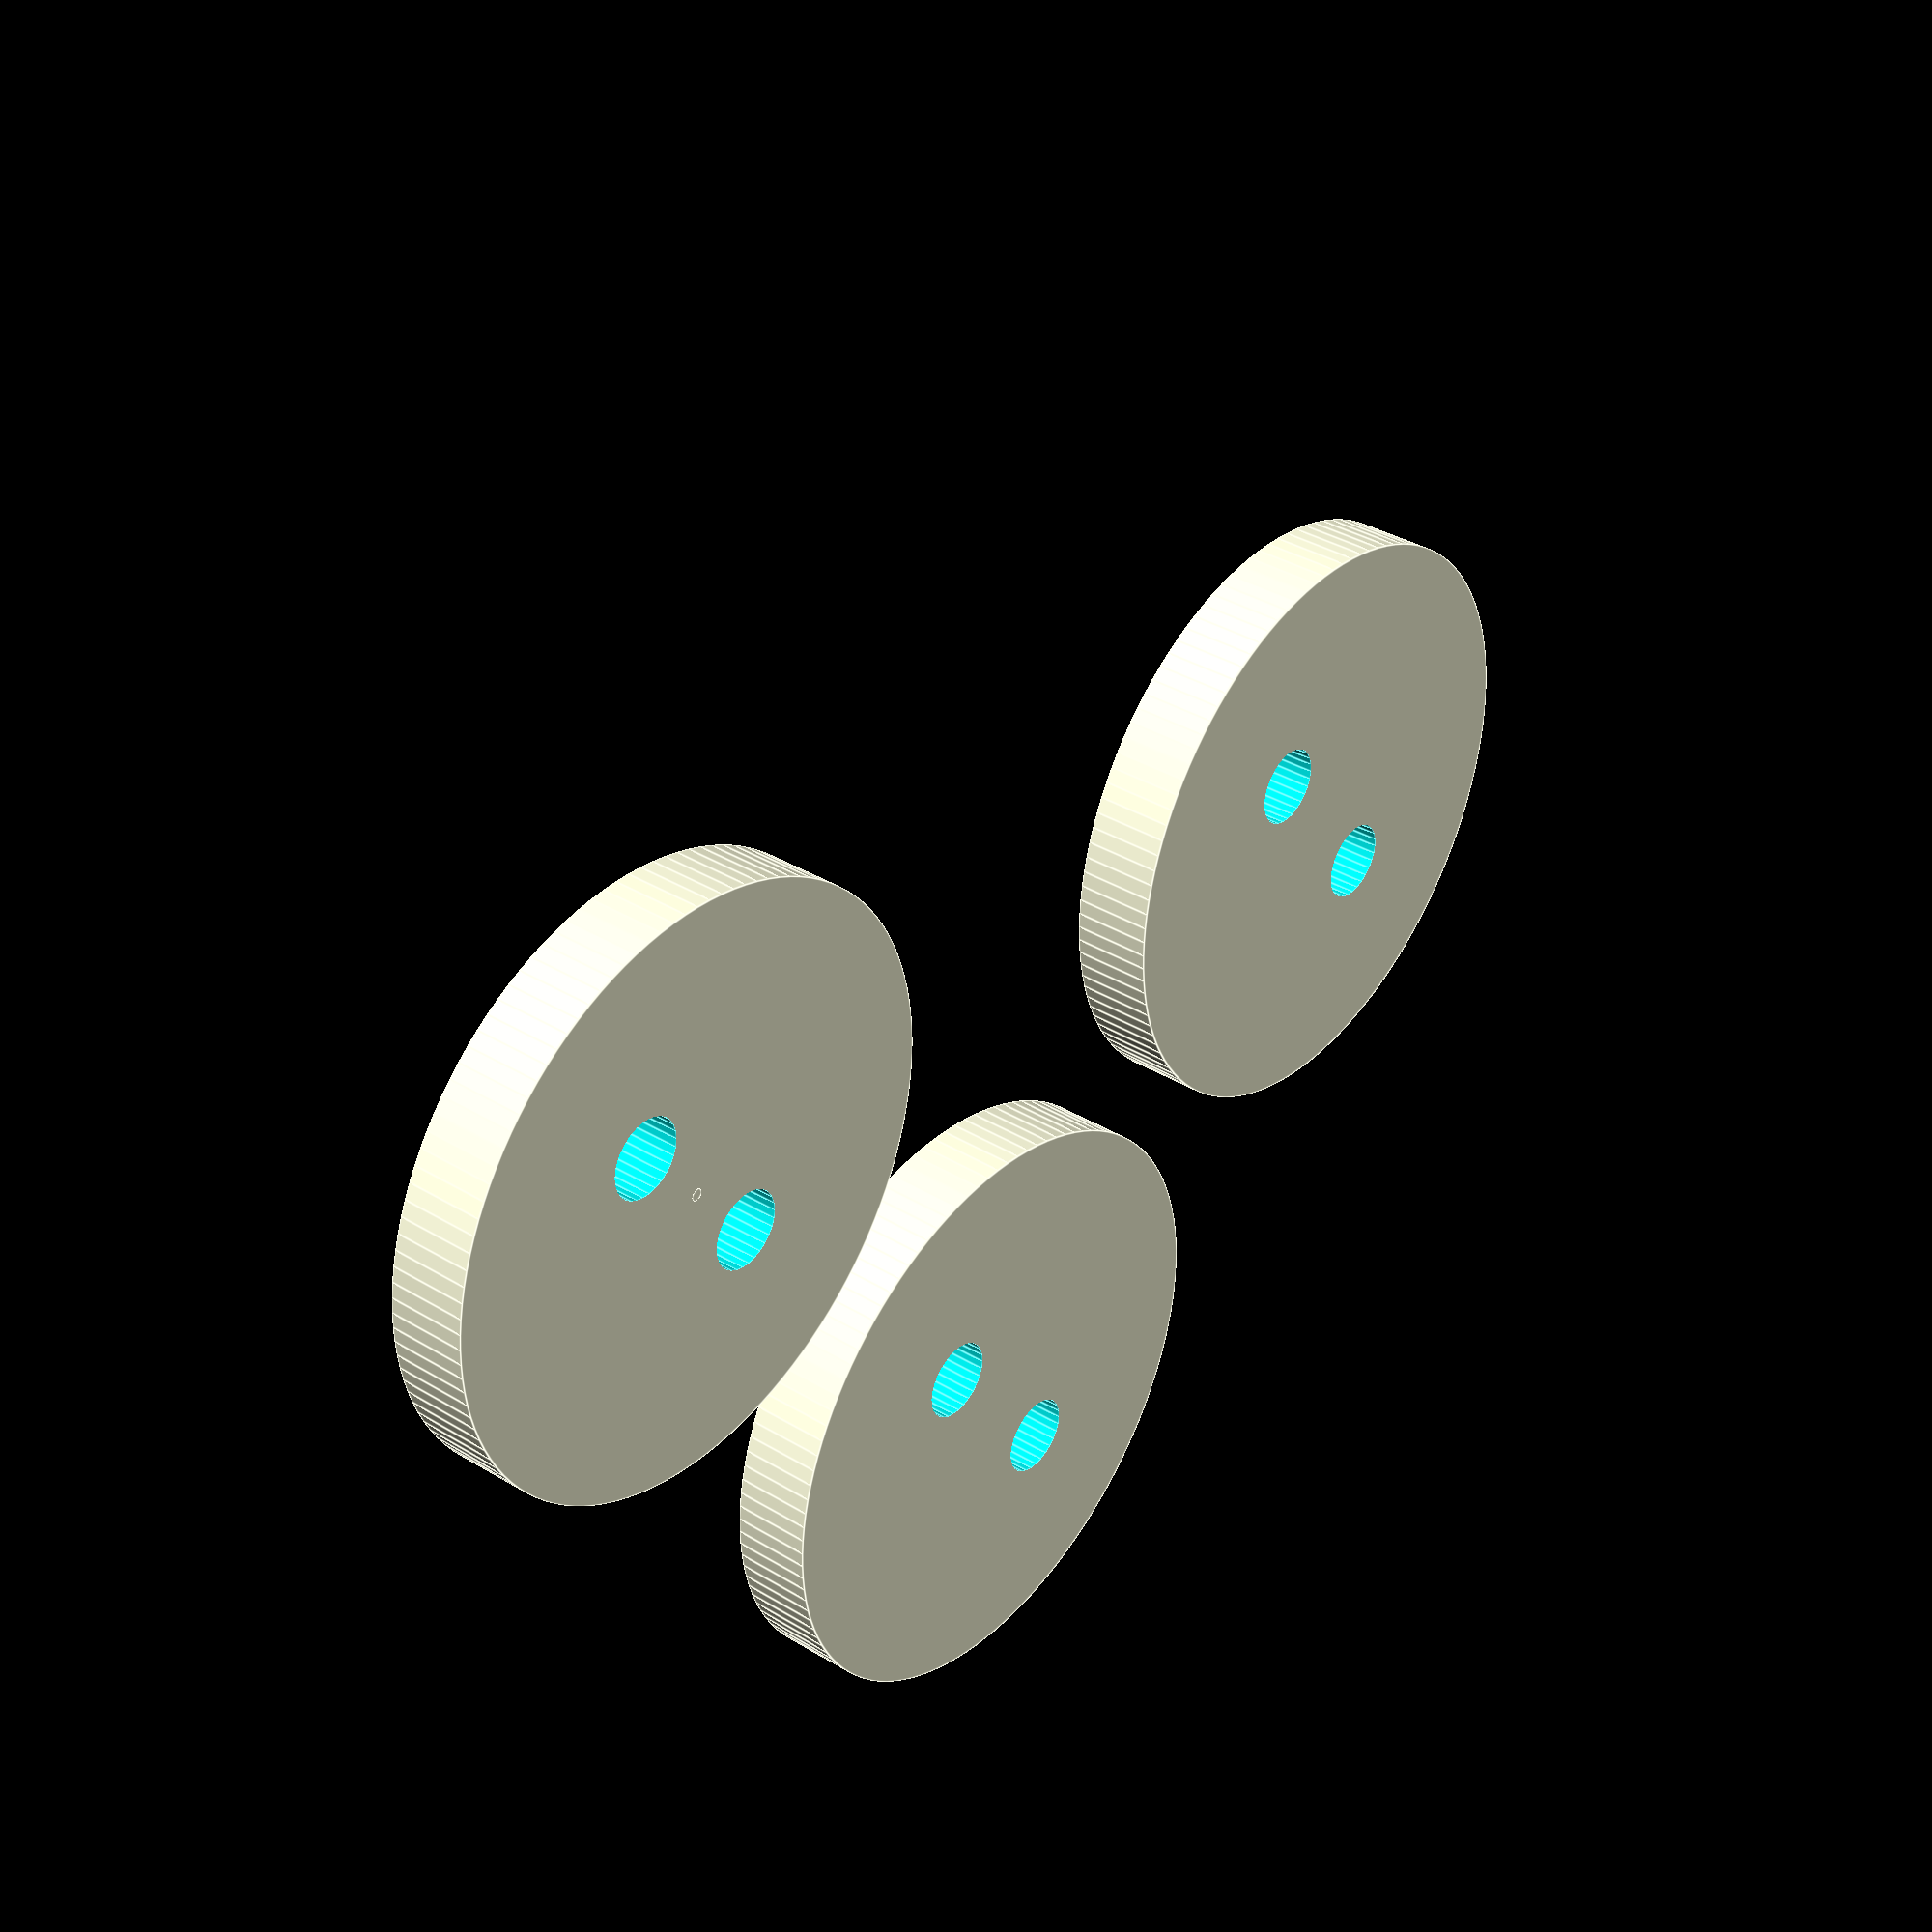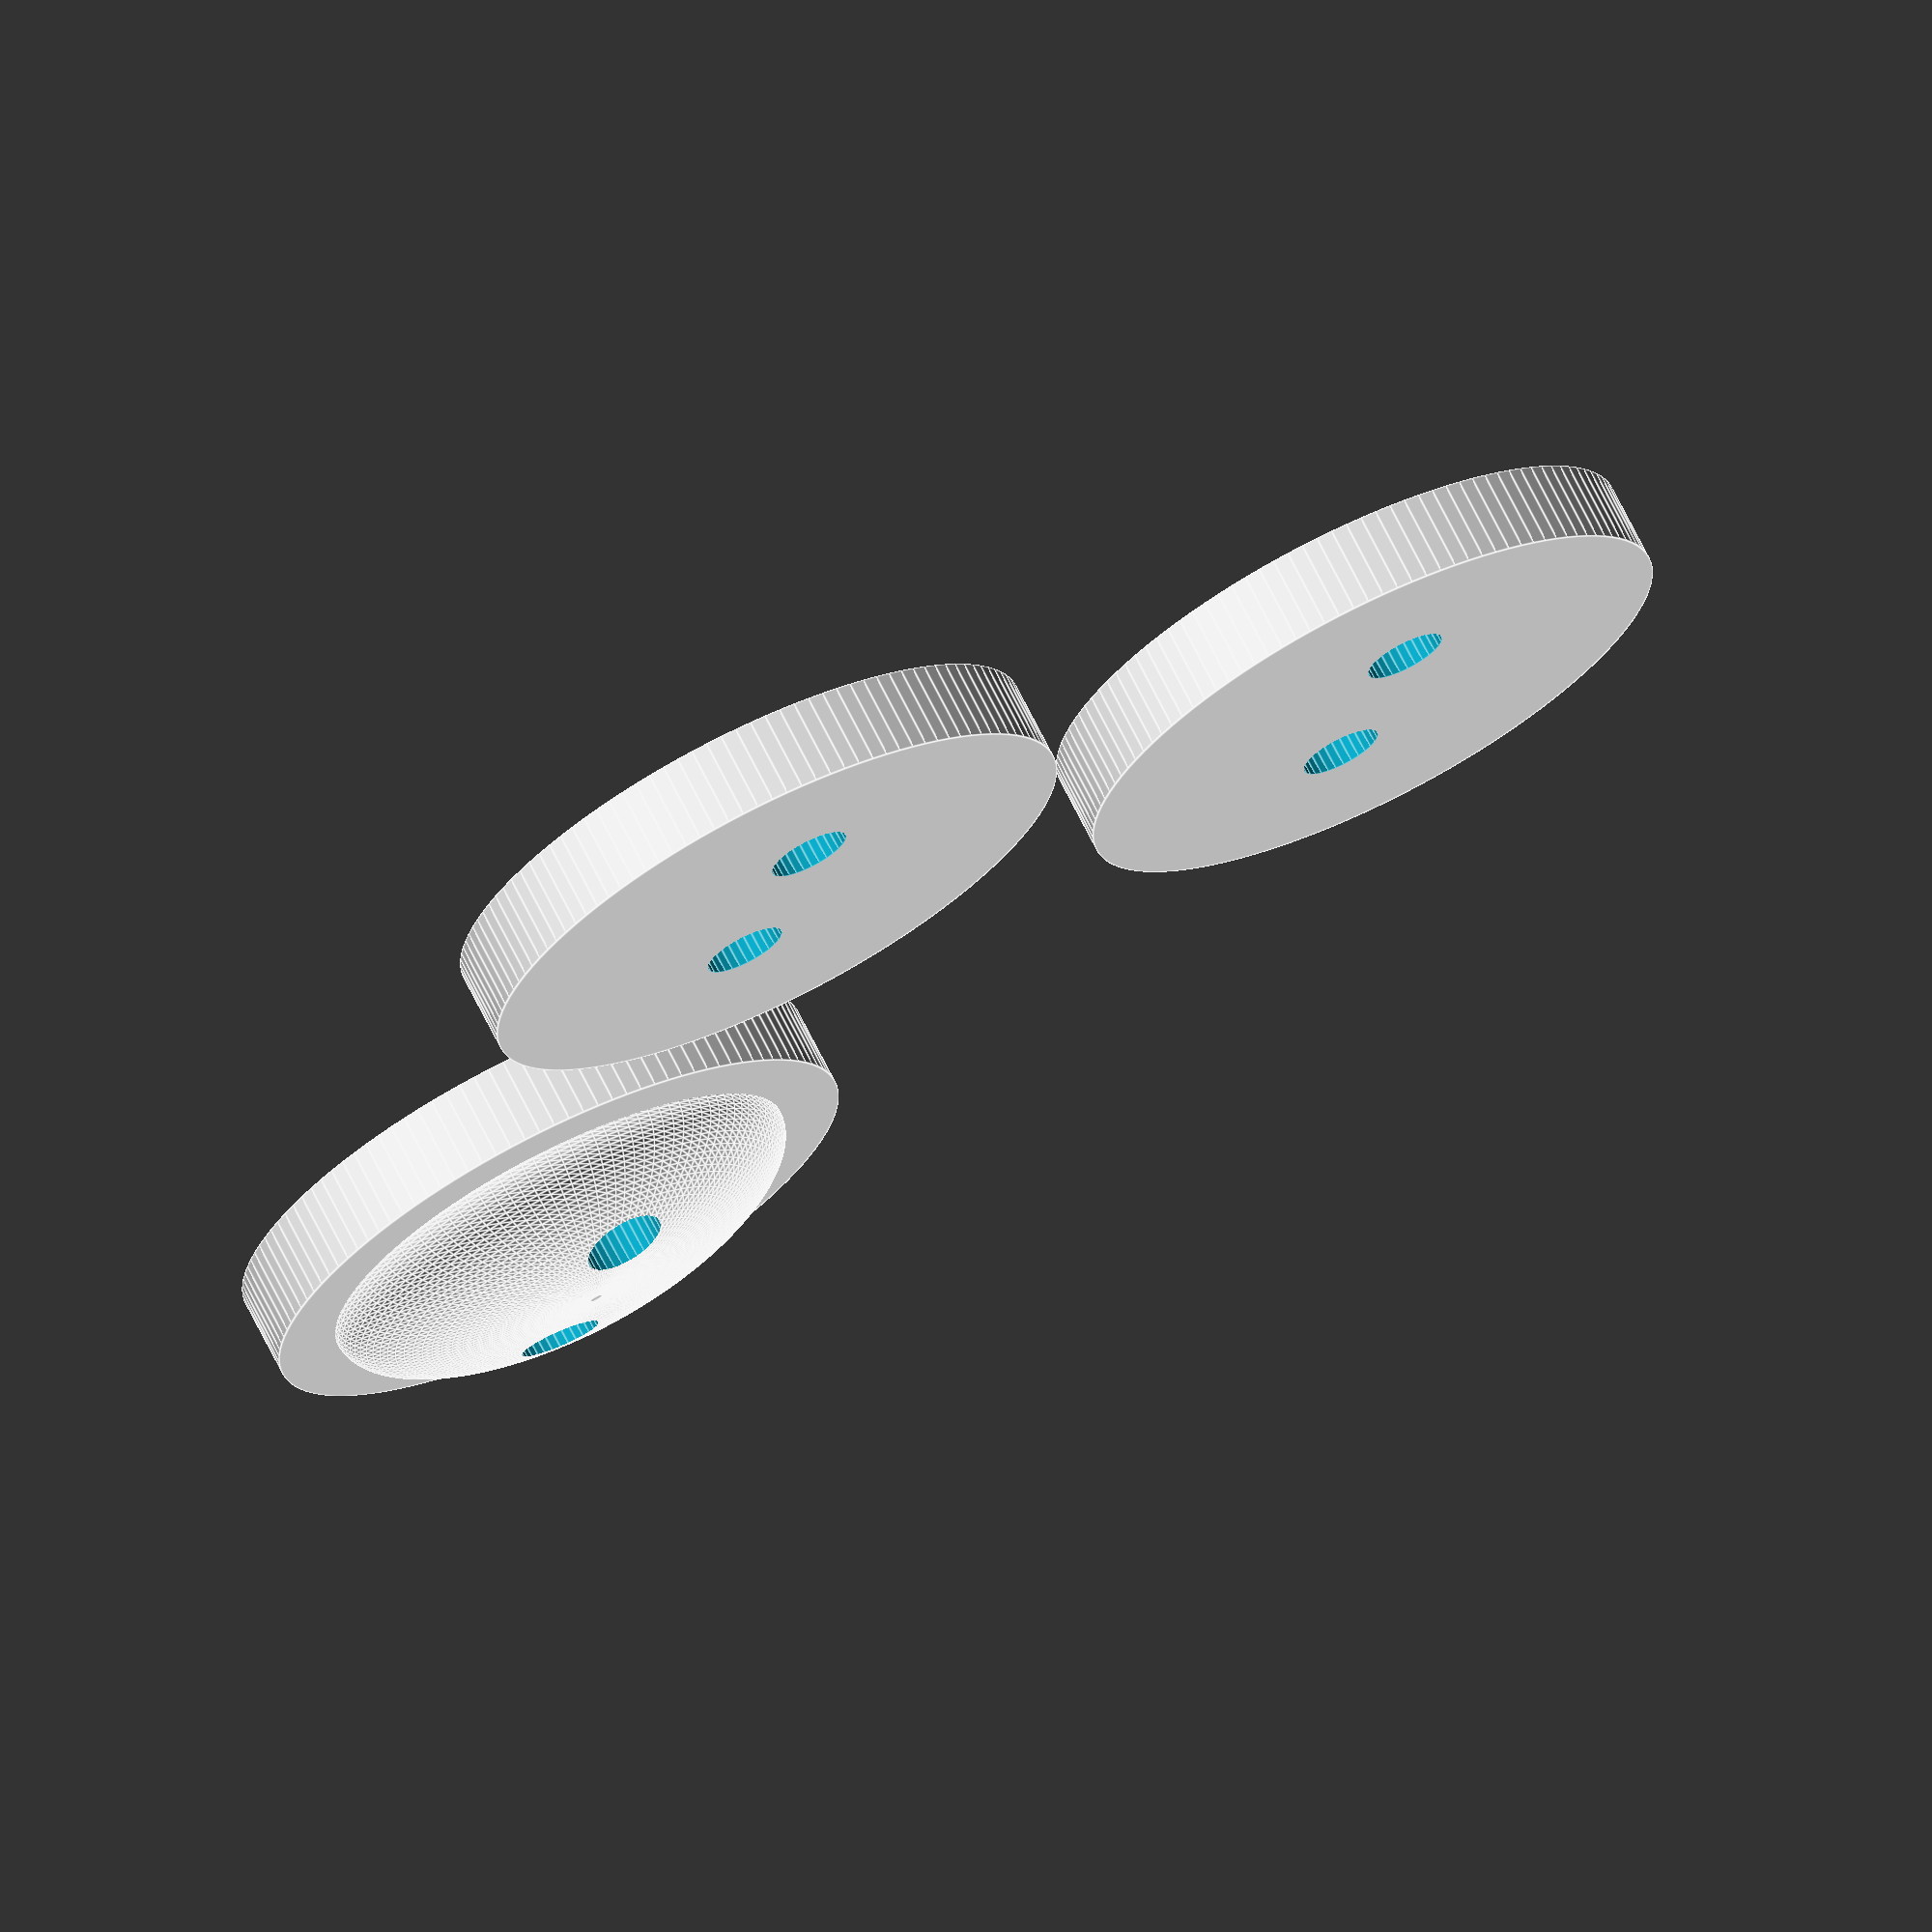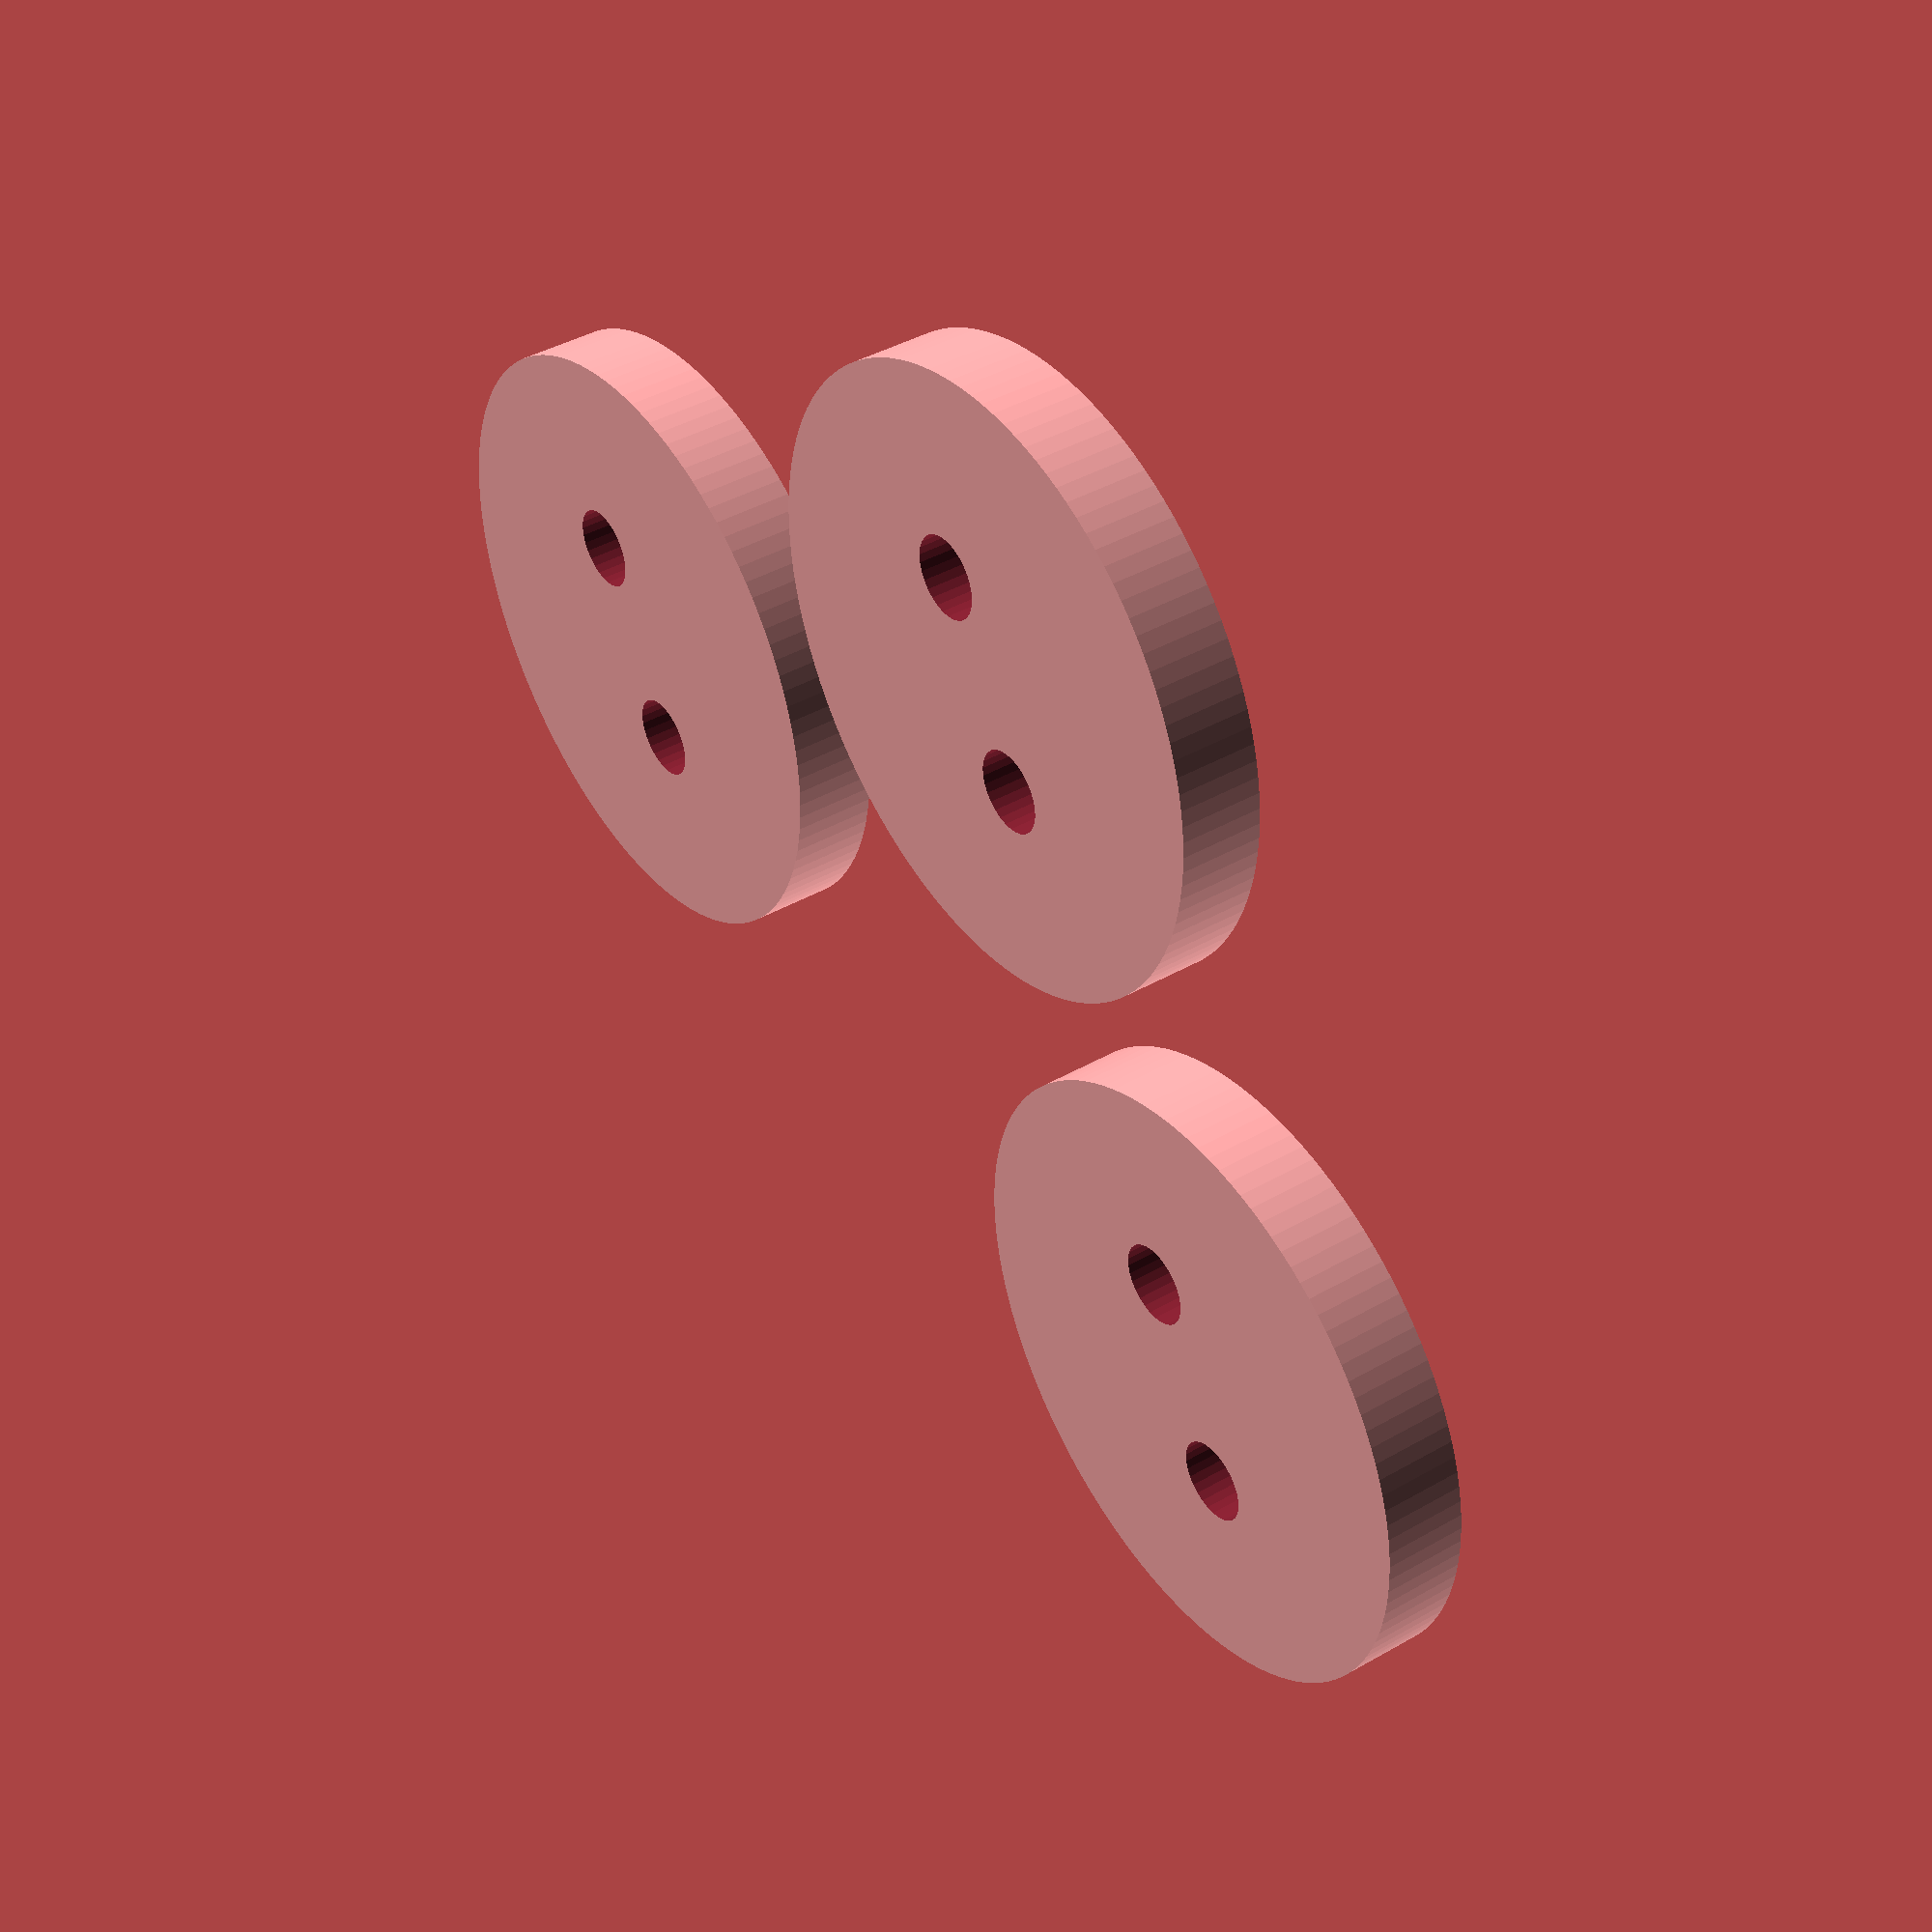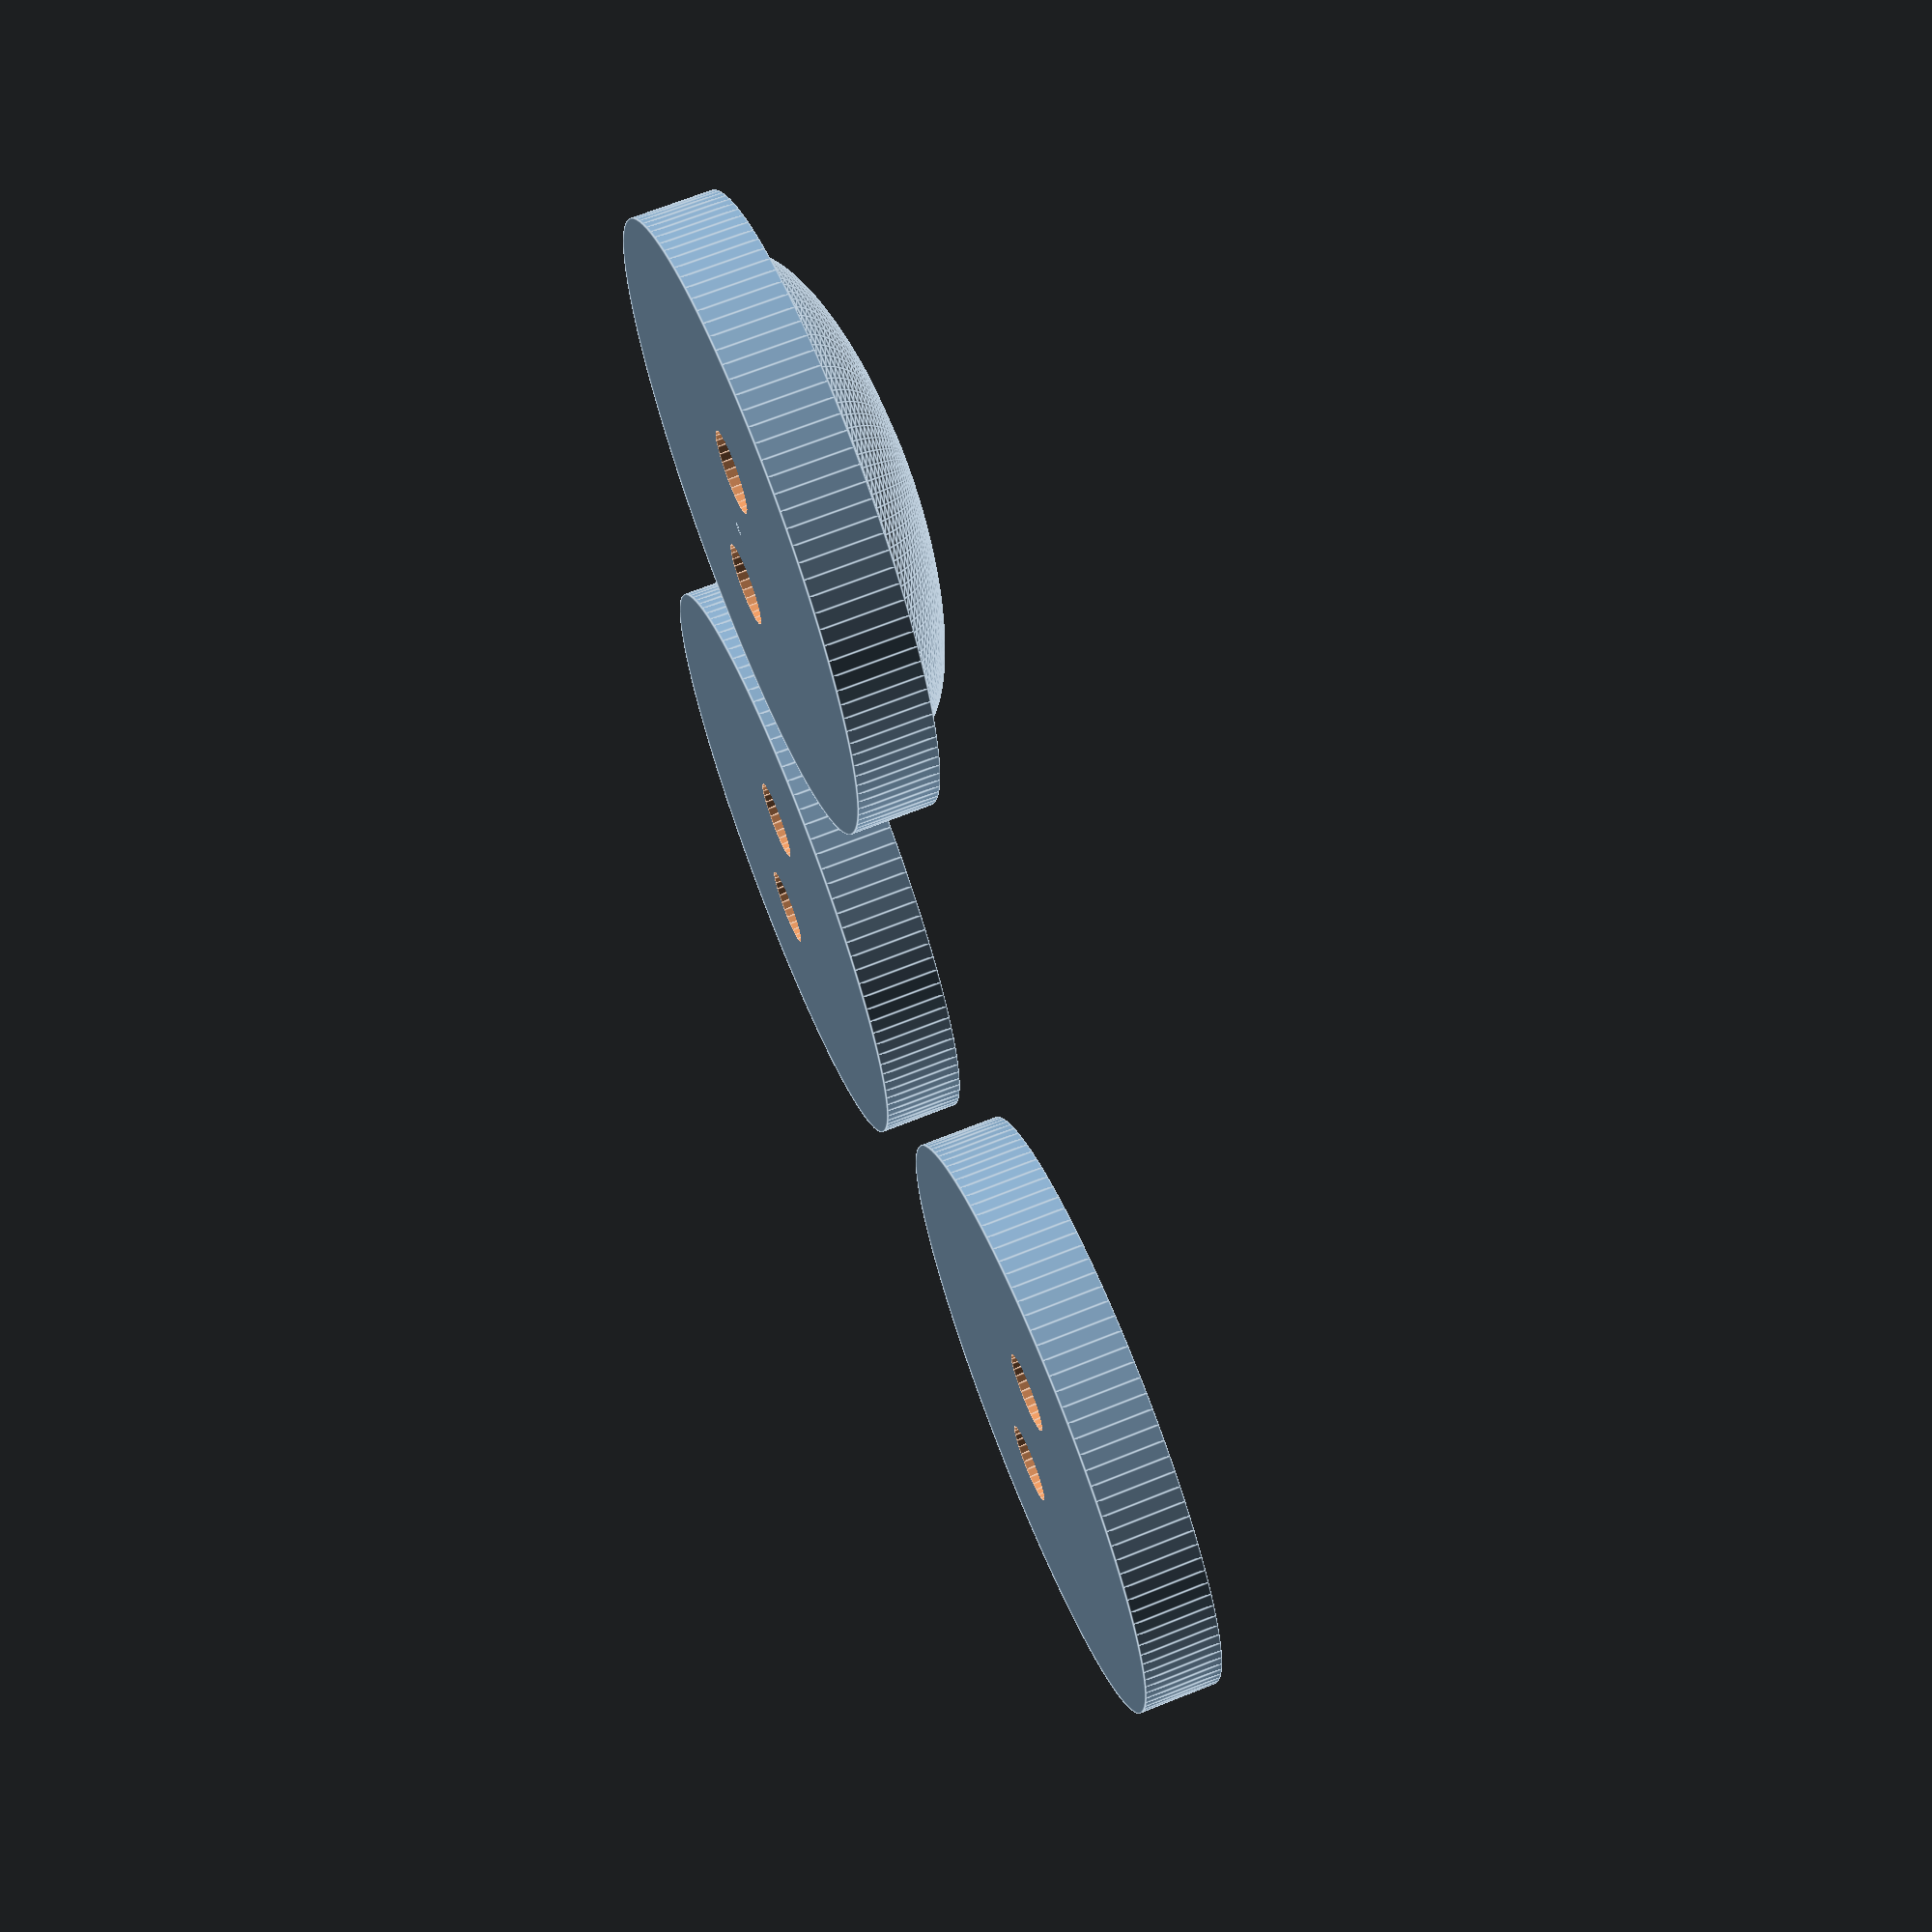
<openscad>
eps=0.01;

module button_flat()
{
  difference()
  {
    cylinder(r=15/2, h=2, $fn=120);
    for(dx=[-1,1])
      translate([dx*2.5, 0, -eps])
        cylinder(r=2/2, h=2+2*eps, $fn=30);
  }
}

module button_thick()
{
  difference()
  {
    union()
    {
      cylinder(r=15/2, h=2, $fn=120);
      translate([0, 0, 2])
        resize((15-3)*[1, 1, 0] + [0, 0, 4])
          sphere(r=(15-3)/2, $fn=120);
    }
    for(dx=[-1,1])
      translate([dx*2.5, 0, -eps])
        cylinder(r=2/2, h=4+2*eps, $fn=30);
  }
}

for(i=[0:1])
  translate([0, i*17, 0])
    button_flat();

for(i=[0:0])
  translate([17, i*17, 0])
    button_thick();

</openscad>
<views>
elev=324.9 azim=309.0 roll=128.8 proj=p view=edges
elev=289.6 azim=110.1 roll=333.5 proj=o view=edges
elev=318.6 azim=119.0 roll=235.2 proj=p view=solid
elev=112.3 azim=93.8 roll=292.0 proj=p view=edges
</views>
